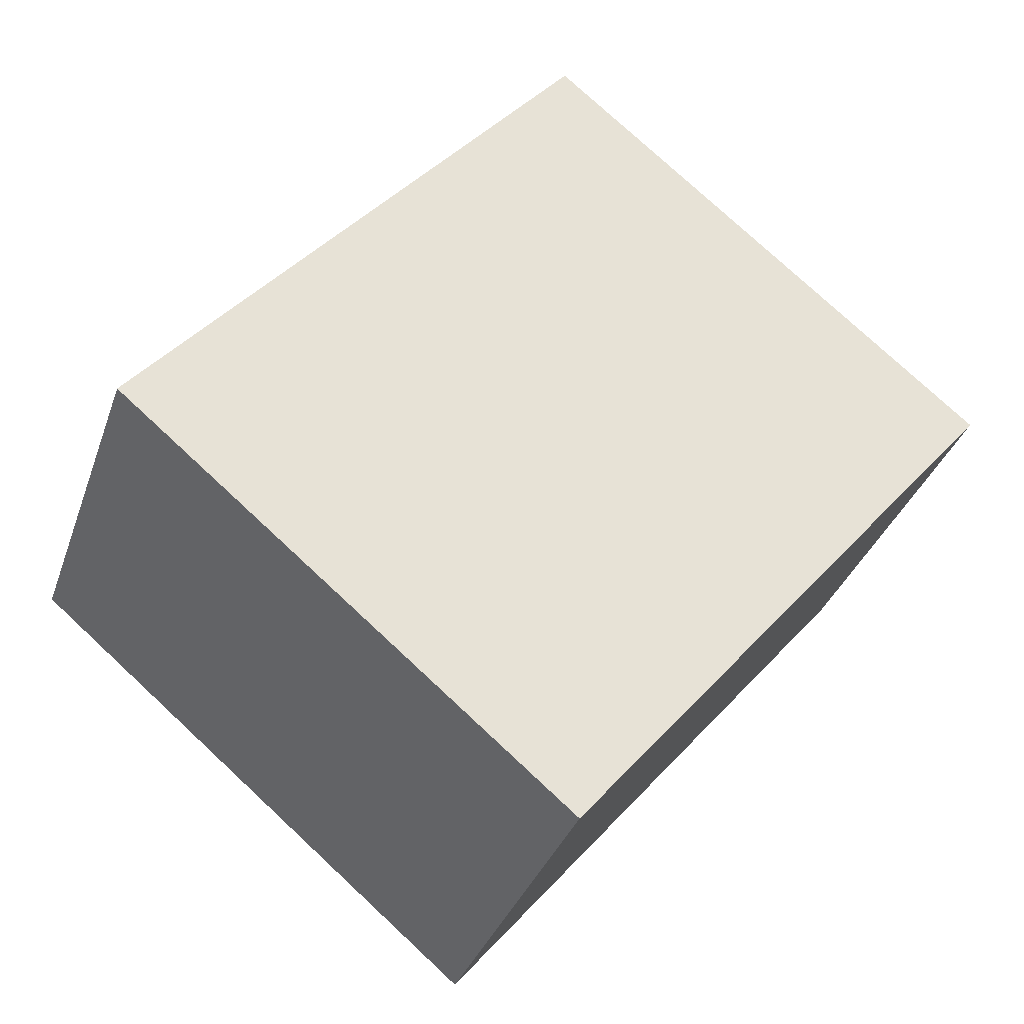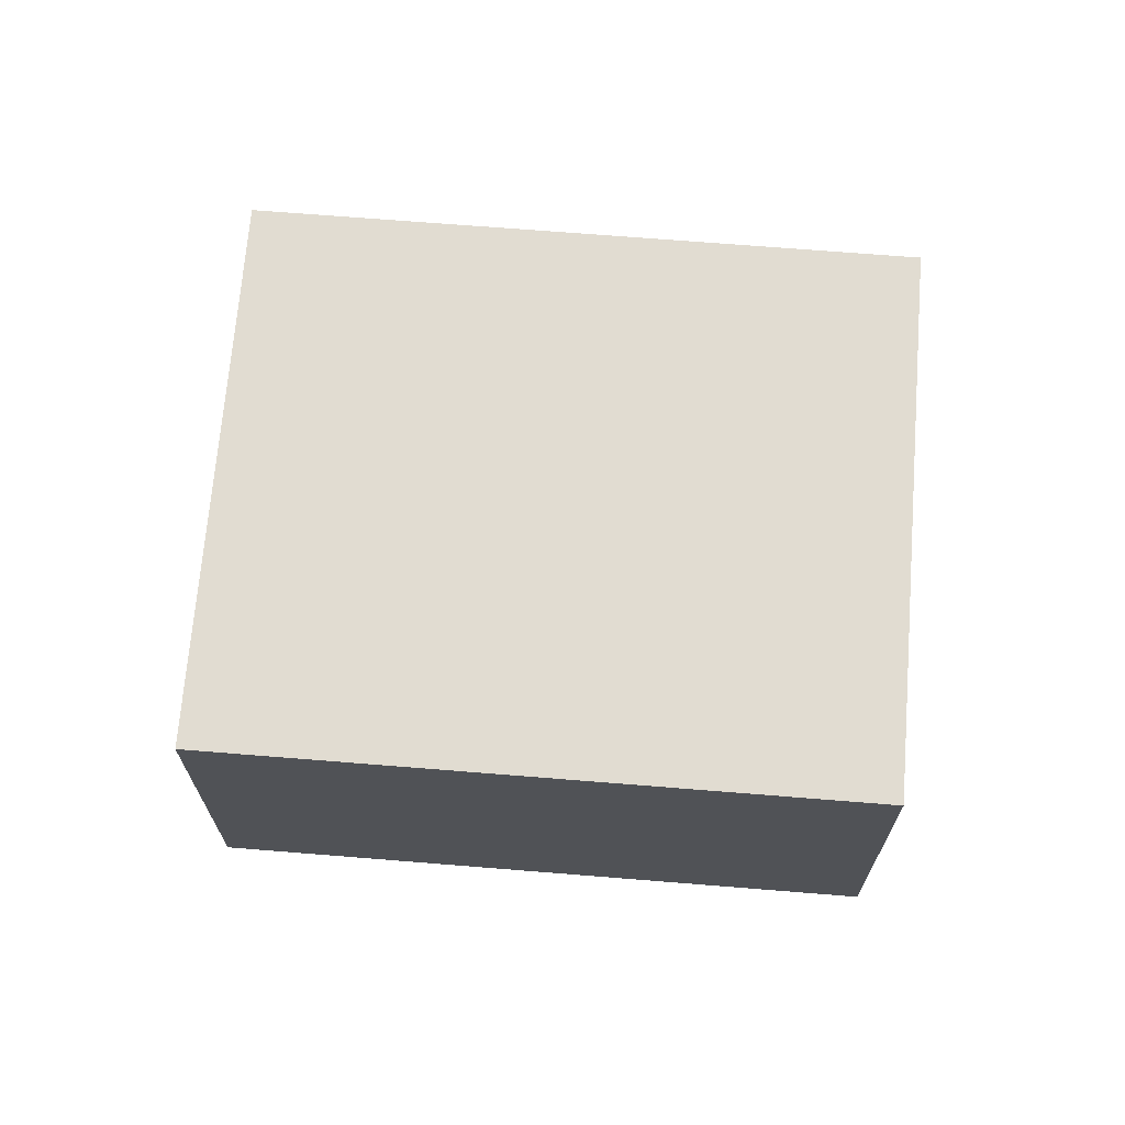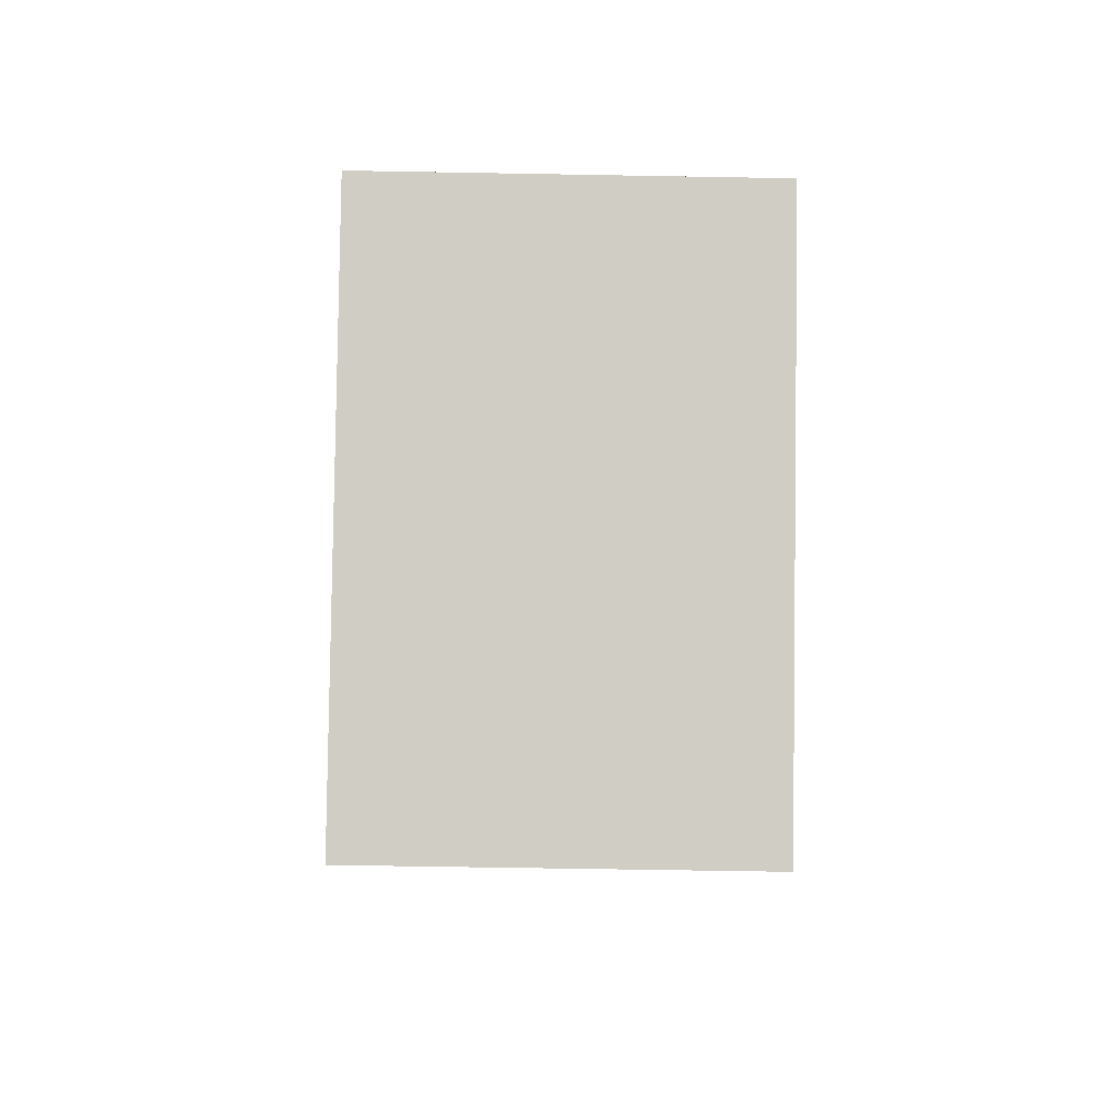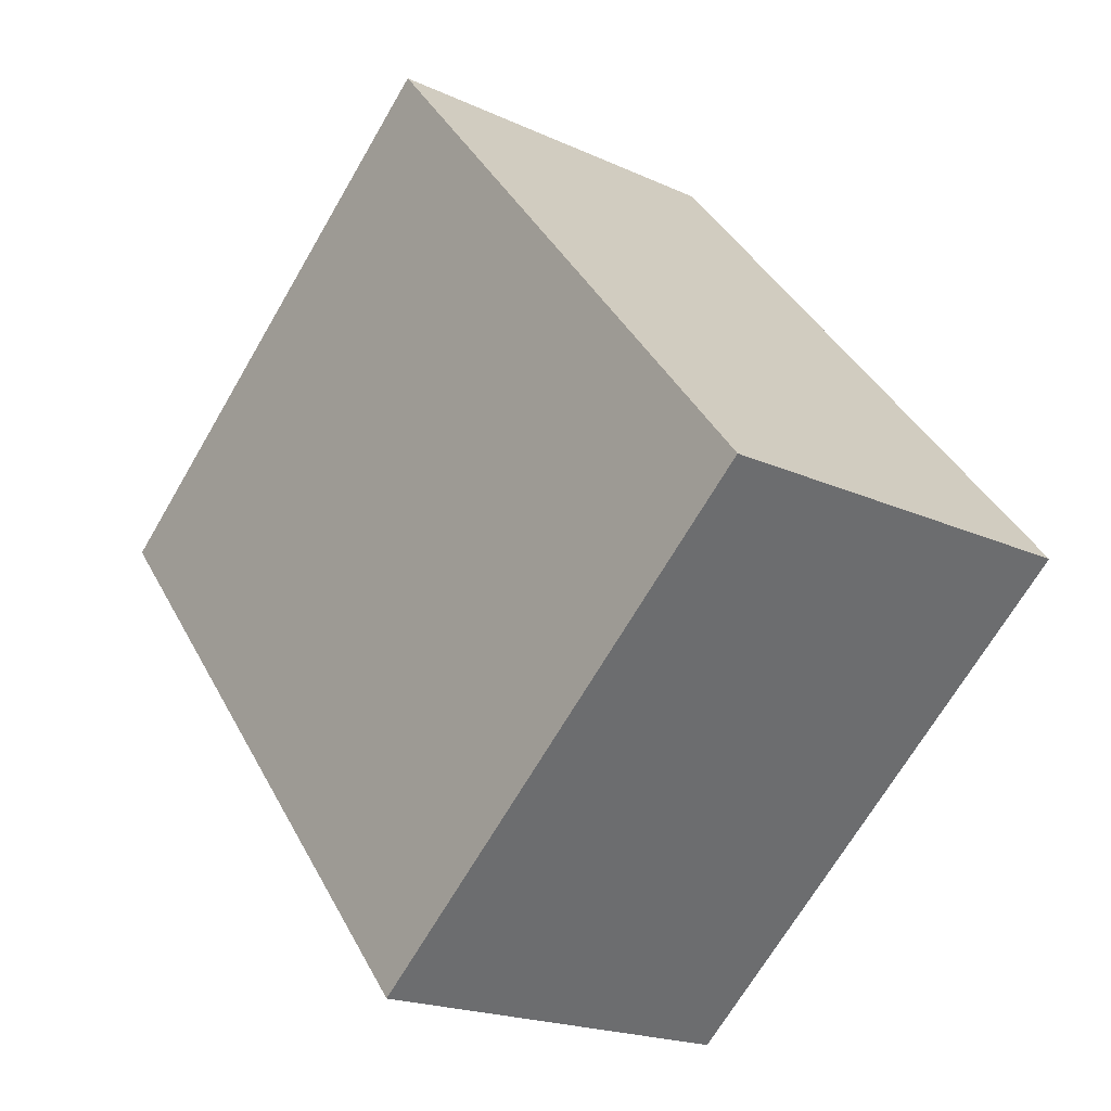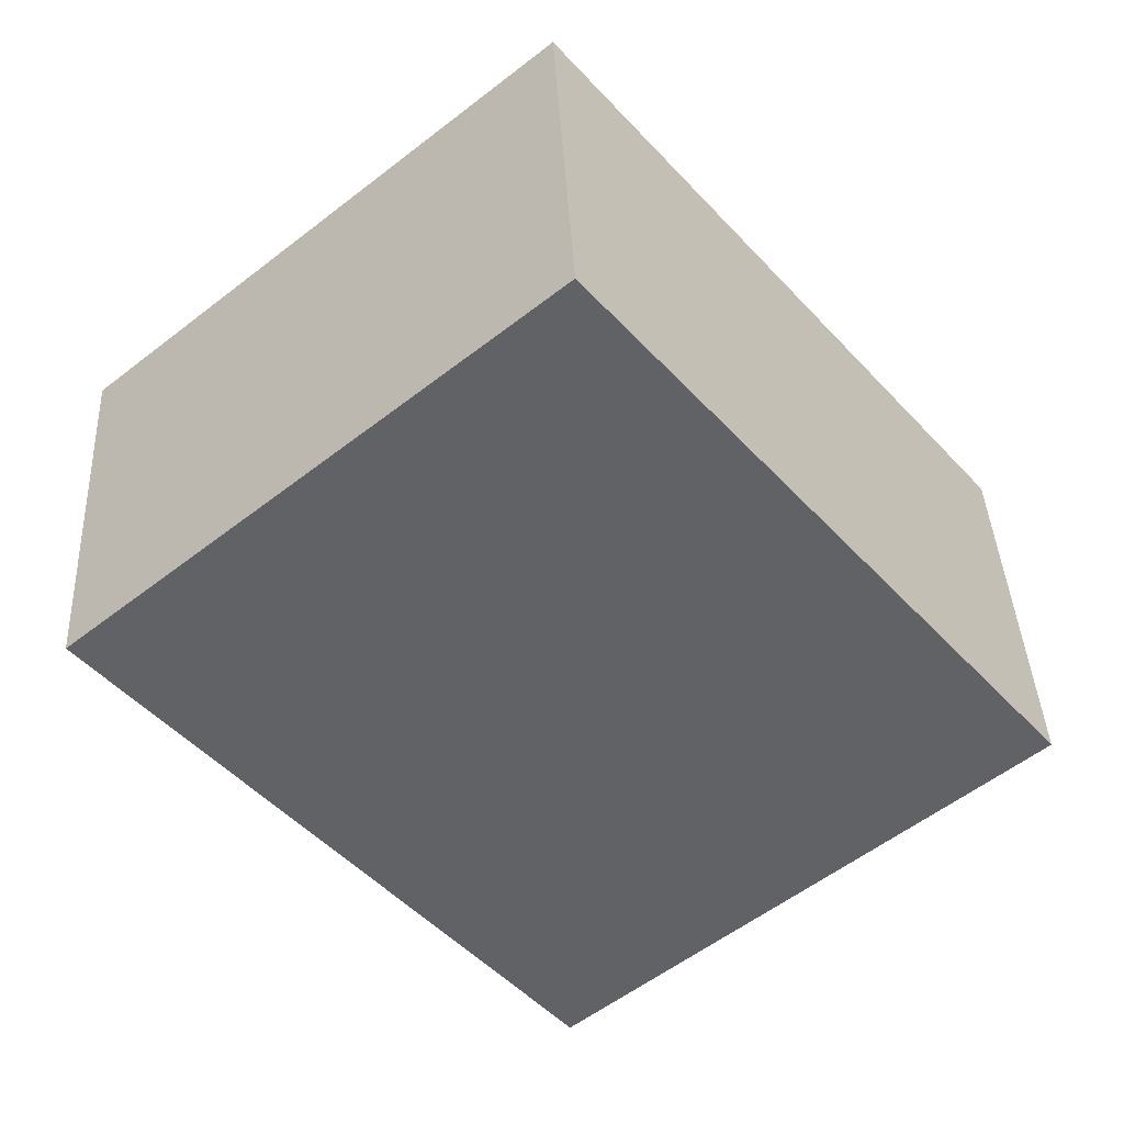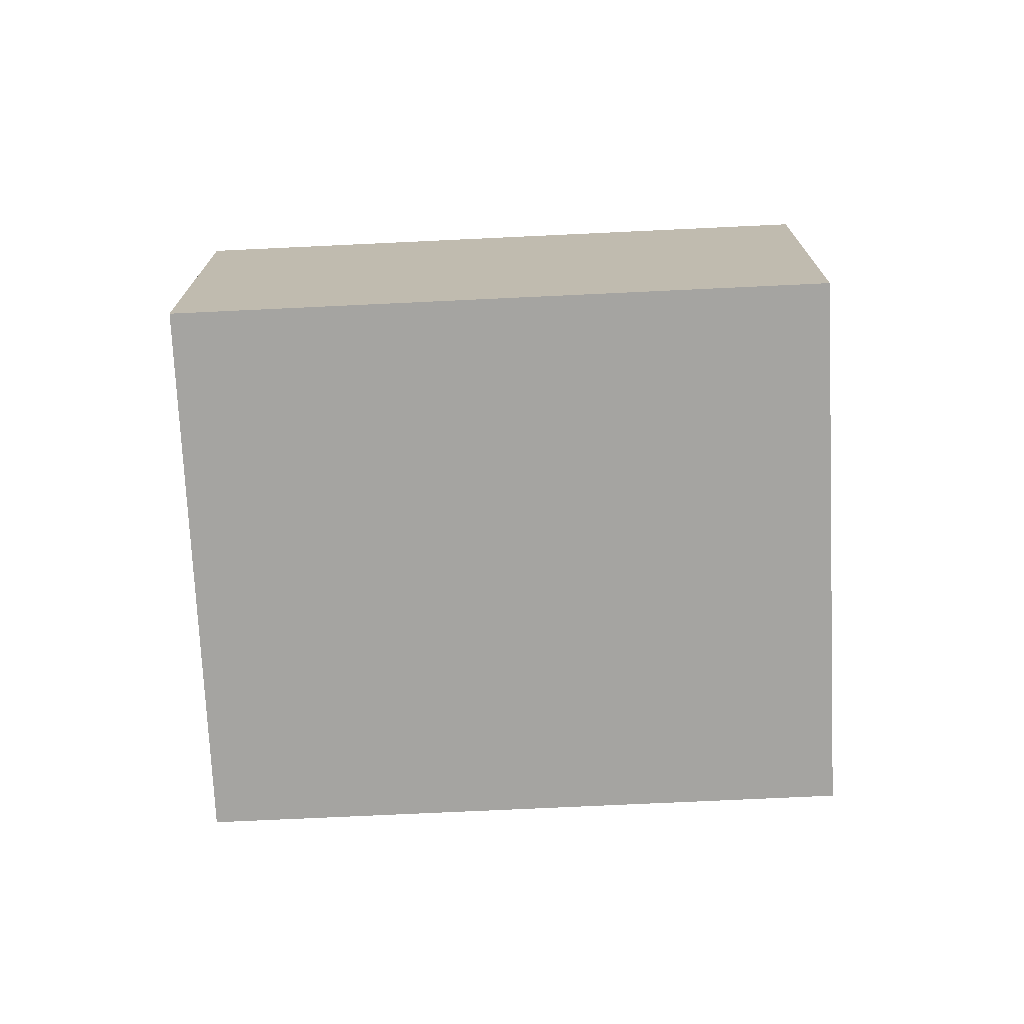
<metadata>
{"format":"obj","ext":"obj","renderer":"f3d","projection":"perspective","resolution":1024,"background":"white","views":[{"elev":-34.2,"azim":162.2,"up":"+Y"},{"elev":69.3,"azim":134.5,"up":"+Z"},{"elev":-56.0,"azim":88.9,"up":"+Y"},{"elev":-19.6,"azim":49.3,"up":"+Y"},{"elev":39.7,"azim":-2.8,"up":"+Y"},{"elev":-73.4,"azim":132.6,"up":"+Z"}]}
</metadata>
<code>
g default
v 1.554 -3.709 0.2
v 1.67 -3.612 0.2
v 1.438 -3.571 0.2
v 1.554 -3.474 0.2
v 1.438 -3.571 0.1
v 1.554 -3.474 0.1
v 1.554 -3.709 0.1
v 1.67 -3.612 0.1
g pCube179
f 1 2 4 3
f 3 4 6 5
f 5 6 8 7
f 7 8 2 1
f 2 8 6 4
f 7 1 3 5

</code>
